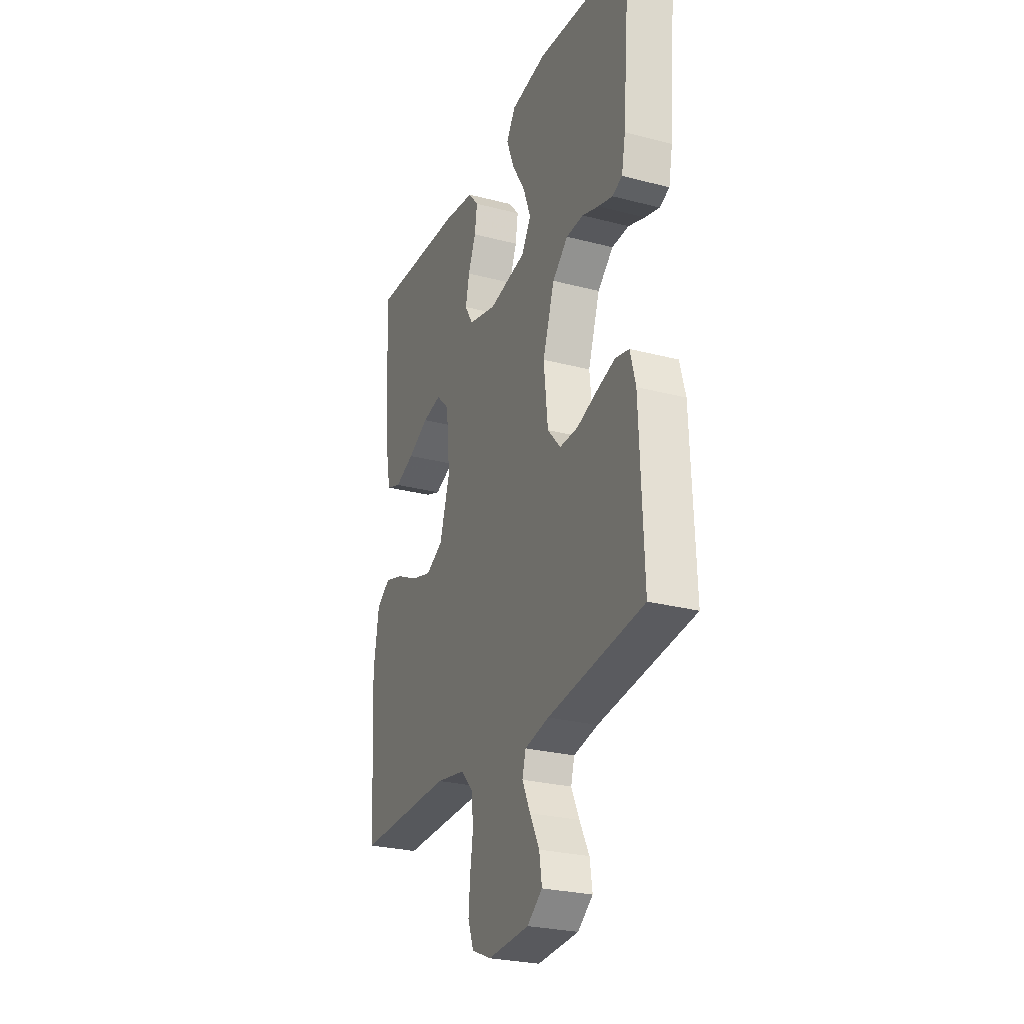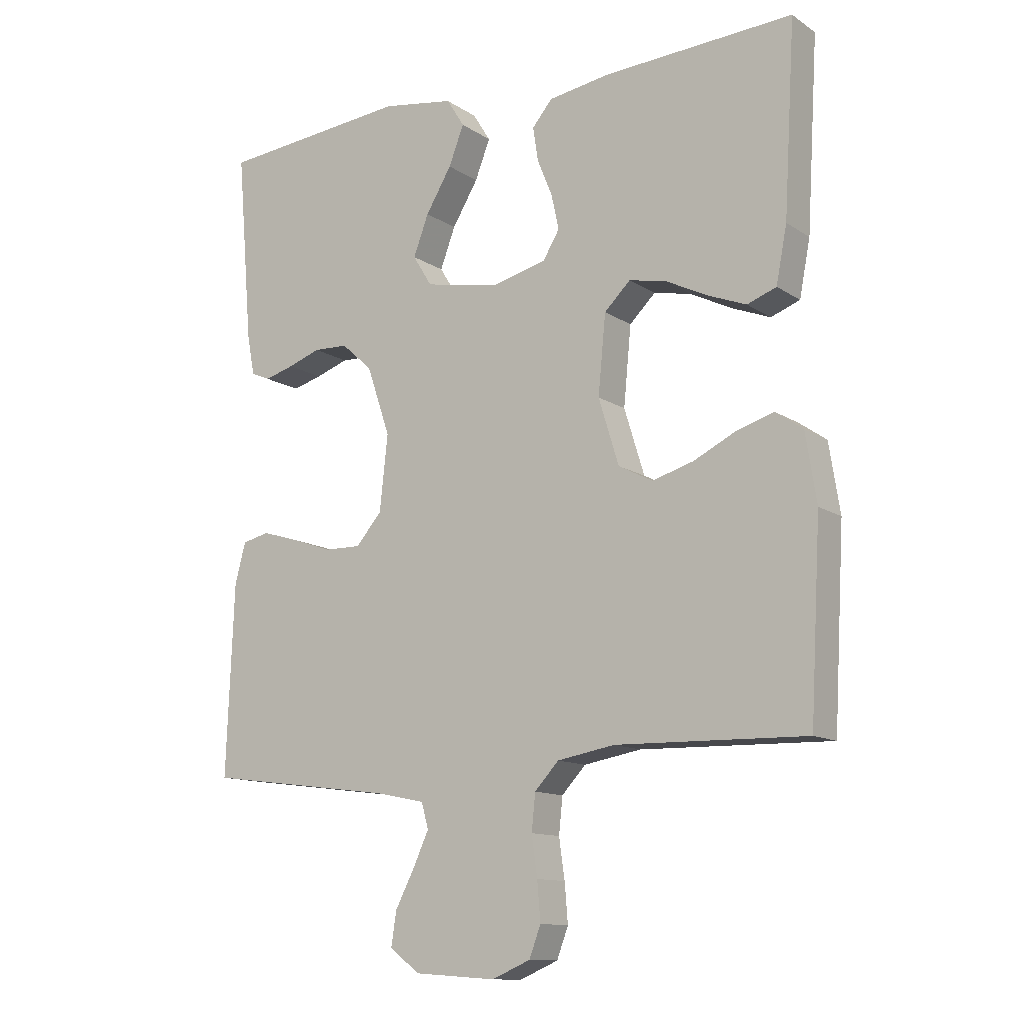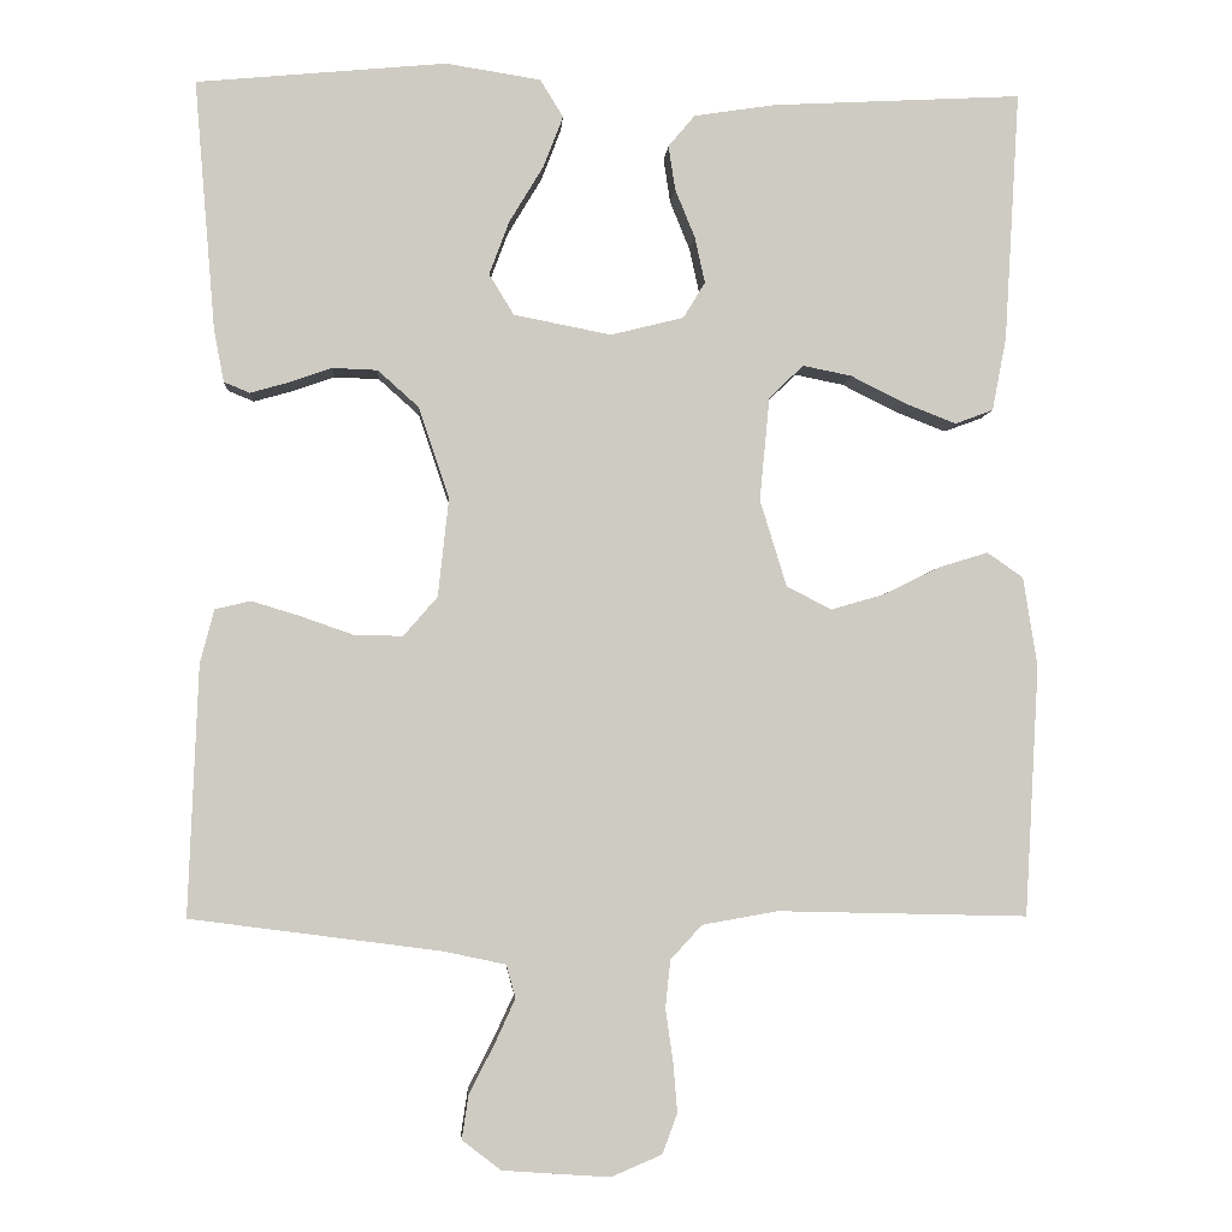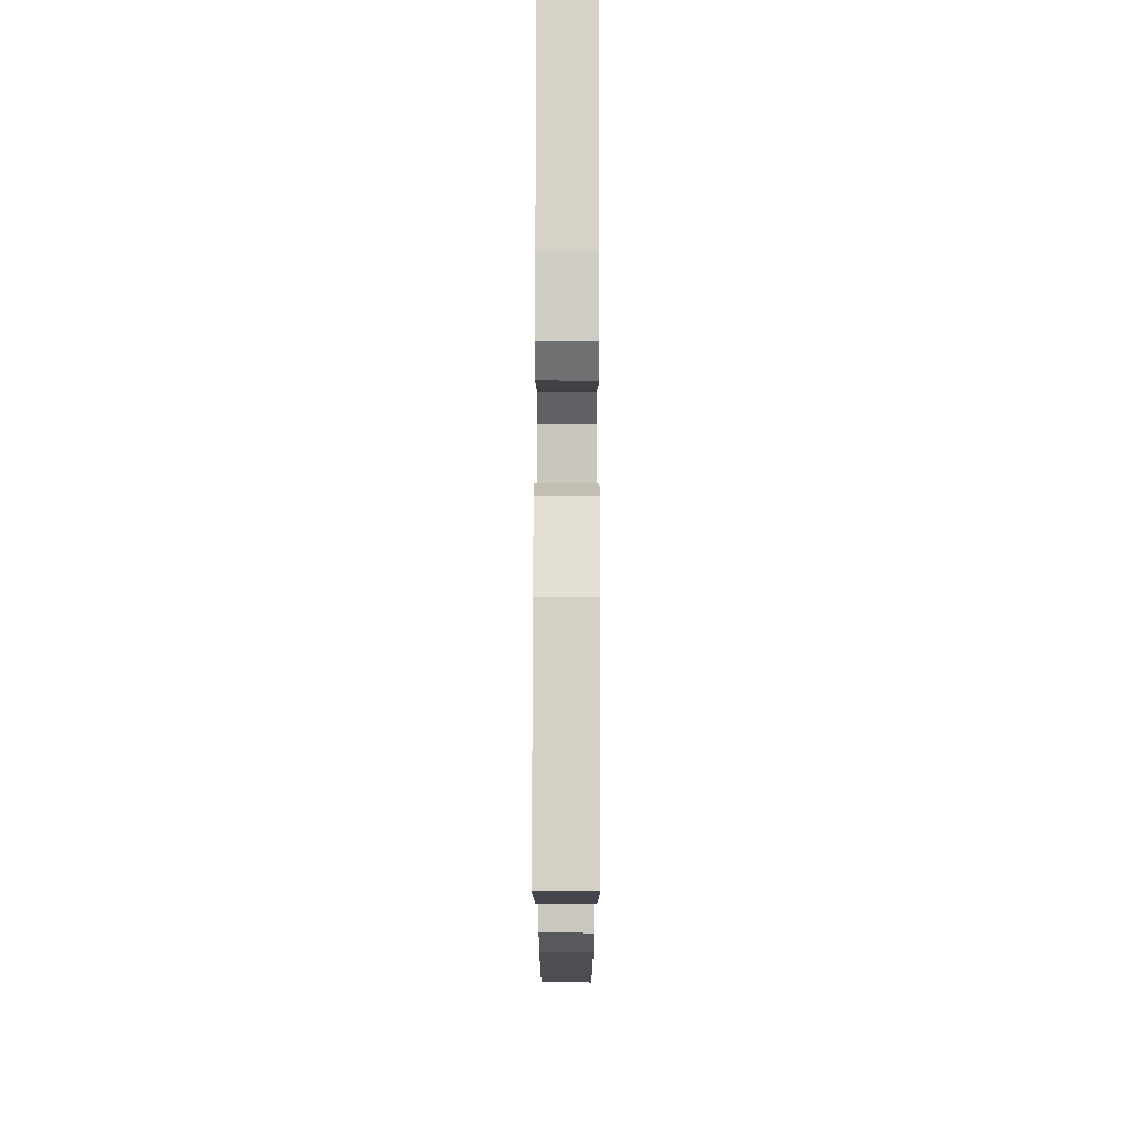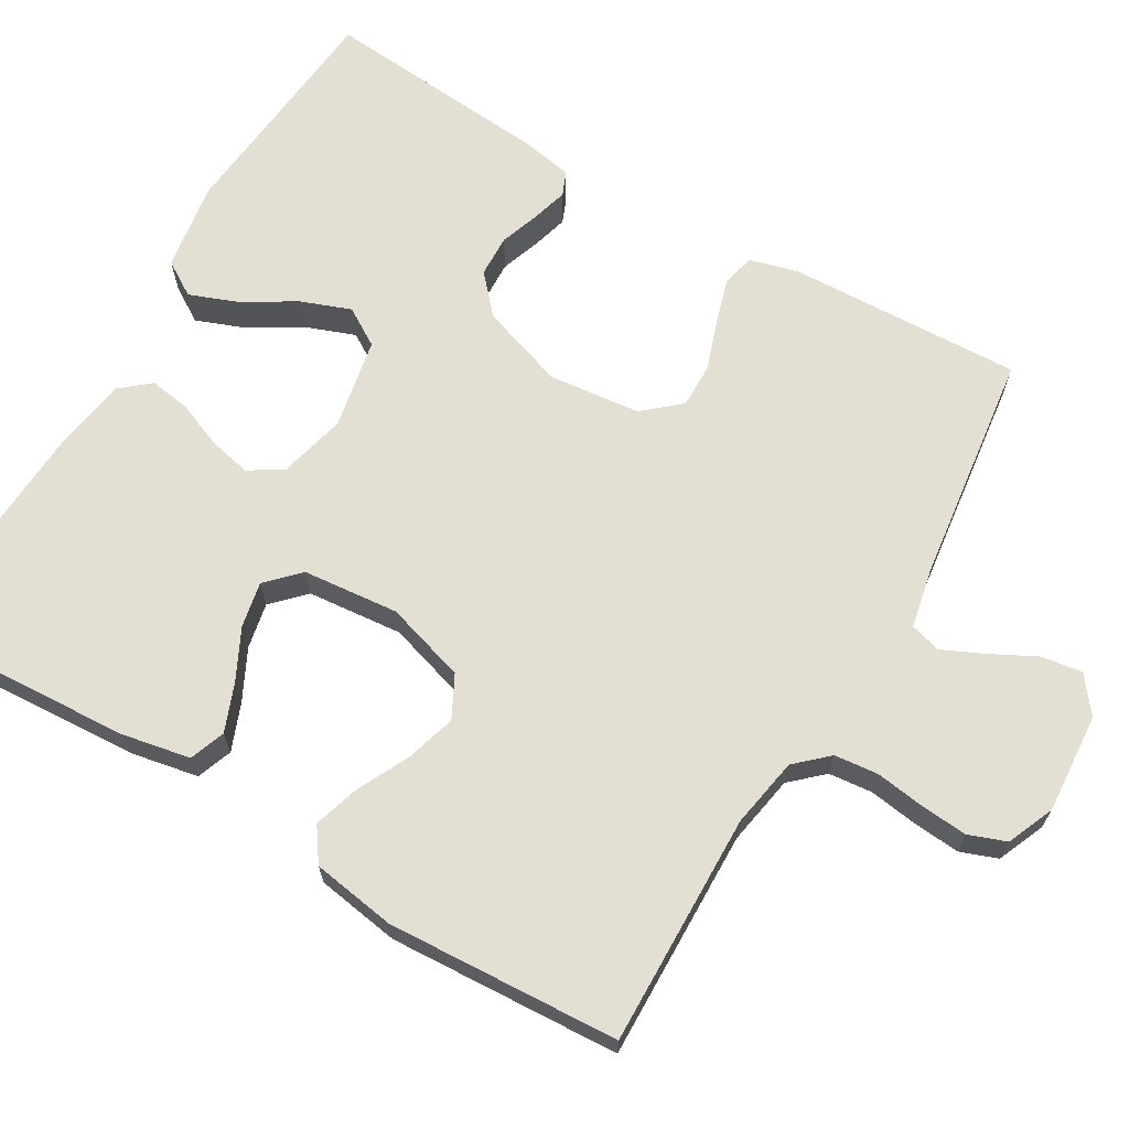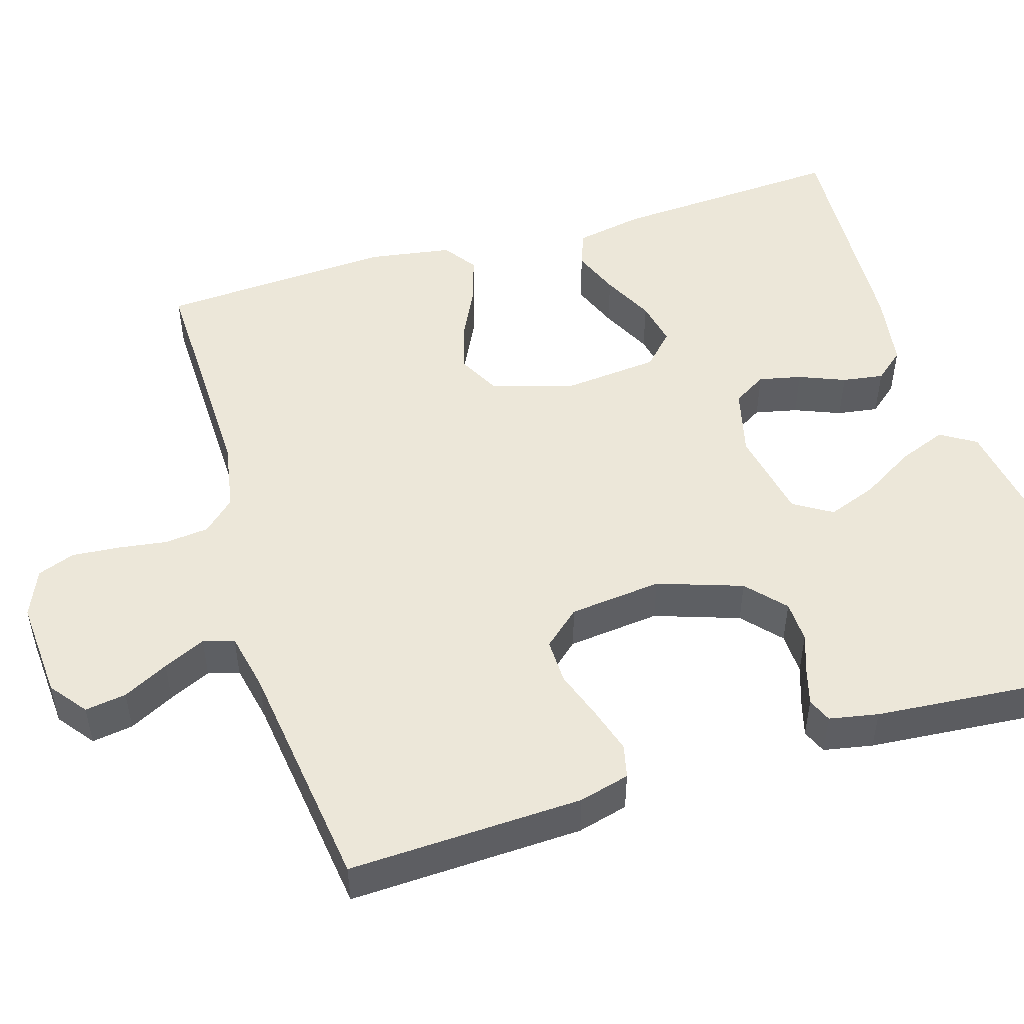
<metadata>
{"format":"obj","ext":"obj","renderer":"f3d","projection":"perspective","resolution":1024,"background":"white","views":[{"elev":-26.6,"azim":-112.3,"up":"+Z"},{"elev":-12.3,"azim":34.0,"up":"+Z"},{"elev":-3.9,"azim":-3.8,"up":"+Z"},{"elev":75.2,"azim":-89.9,"up":"+Z"},{"elev":67.1,"azim":120.5,"up":"+Y"},{"elev":49.9,"azim":-106.9,"up":"+Y"}]}
</metadata>
<code>
v -0.5 0.07 0.5
v -0.2 0.07 0.528
v -0.086 0.07 0.51
v -0.058 0.07 0.465
v -0.082 0.07 0.403
v -0.123 0.07 0.335
v -0.147 0.07 0.271
v -0.117 0.07 0.222
v 0 0.07 0.199
v 0.088 0.07 0.221
v 0.114 0.07 0.264
v 0.102 0.07 0.319
v 0.078 0.07 0.378
v 0.07 0.07 0.431
v 0.102 0.07 0.469
v 0.2 0.07 0.484
v 0.5 0.07 0.5
v 0.482 0.07 0.2
v 0.465 0.07 0.112
v 0.419 0.07 0.095
v 0.358 0.07 0.119
v 0.292 0.07 0.152
v 0.233 0.07 0.164
v 0.192 0.07 0.124
v 0.18 0.07 0
v 0.212 0.07 -0.104
v 0.266 0.07 -0.132
v 0.331 0.07 -0.113
v 0.398 0.07 -0.08
v 0.457 0.07 -0.062
v 0.5 0.07 -0.092
v 0.517 0.07 -0.2
v 0.5 0.07 -0.5
v 0.2 0.07 -0.493
v 0.109 0.07 -0.509
v 0.071 0.07 -0.55
v 0.065 0.07 -0.607
v 0.074 0.07 -0.67
v 0.079 0.07 -0.731
v 0.061 0.07 -0.779
v 0 0.07 -0.805
v -0.129 0.07 -0.796
v -0.176 0.07 -0.76
v -0.168 0.07 -0.707
v -0.138 0.07 -0.649
v -0.113 0.07 -0.595
v -0.124 0.07 -0.555
v -0.2 0.07 -0.539
v -0.5 0.07 -0.5
v -0.488 0.07 -0.2
v -0.471 0.07 -0.135
v -0.428 0.07 -0.125
v -0.369 0.07 -0.143
v -0.306 0.07 -0.165
v -0.248 0.07 -0.166
v -0.207 0.07 -0.119
v -0.194 0.07 0
v -0.231 0.07 0.109
v -0.28 0.07 0.153
v -0.334 0.07 0.155
v -0.386 0.07 0.137
v -0.432 0.07 0.124
v -0.463 0.07 0.137
v -0.475 0.07 0.2
v -0.5 0 0.5
v -0.2 0 0.528
v -0.086 0 0.51
v -0.058 0 0.465
v -0.082 0 0.403
v -0.123 0 0.335
v -0.147 0 0.271
v -0.117 0 0.222
v 0 0 0.199
v 0.088 0 0.221
v 0.114 0 0.264
v 0.102 0 0.319
v 0.078 0 0.378
v 0.07 0 0.431
v 0.102 0 0.469
v 0.2 0 0.484
v 0.5 0 0.5
v 0.482 0 0.2
v 0.465 0 0.112
v 0.419 0 0.095
v 0.358 0 0.119
v 0.292 0 0.152
v 0.233 0 0.164
v 0.192 0 0.124
v 0.18 0 0
v 0.212 0 -0.104
v 0.266 0 -0.132
v 0.331 0 -0.113
v 0.398 0 -0.08
v 0.457 0 -0.062
v 0.5 0 -0.092
v 0.517 0 -0.2
v 0.5 0 -0.5
v 0.2 0 -0.493
v 0.109 0 -0.509
v 0.071 0 -0.55
v 0.065 0 -0.607
v 0.074 0 -0.67
v 0.079 0 -0.731
v 0.061 0 -0.779
v 0 0 -0.805
v -0.129 0 -0.796
v -0.176 0 -0.76
v -0.168 0 -0.707
v -0.138 0 -0.649
v -0.113 0 -0.595
v -0.124 0 -0.555
v -0.2 0 -0.539
v -0.5 0 -0.5
v -0.488 0 -0.2
v -0.471 0 -0.135
v -0.428 0 -0.125
v -0.369 0 -0.143
v -0.306 0 -0.165
v -0.248 0 -0.166
v -0.207 0 -0.119
v -0.194 0 0
v -0.231 0 0.109
v -0.28 0 0.153
v -0.334 0 0.155
v -0.386 0 0.137
v -0.432 0 0.124
v -0.463 0 0.137
v -0.475 0 0.2
f 60 61 62 63
f 60 63 64 1
f 51 52 53 54
f 49 50 51 54
f 48 49 54 55
f 47 48 55 56
f 42 43 44 45
f 42 45 46
f 41 42 46
f 37 38 39 40
f 37 40 41 46
f 31 32 33 34
f 31 34 35
f 28 29 30 31
f 27 28 31 35
f 26 27 35 36
f 19 20 21 22
f 17 18 19 22
f 17 22 23
f 16 17 23 24
f 12 13 14 15
f 11 12 15 16
f 3 4 5 6
f 3 6 7
f 2 3 7
f 59 60 1 2
f 58 59 2 7
f 57 58 7 8
f 56 57 8 9
f 47 56 9 10
f 36 37 46 47
f 25 26 36 47
f 25 47 10 11
f 11 16 24 25
f 127 126 125 124
f 65 128 127 124
f 118 117 116 115
f 118 115 114 113
f 119 118 113 112
f 120 119 112 111
f 109 108 107 106
f 110 109 106
f 110 106 105
f 104 103 102 101
f 110 105 104 101
f 98 97 96 95
f 99 98 95
f 95 94 93 92
f 99 95 92 91
f 100 99 91 90
f 86 85 84 83
f 86 83 82 81
f 87 86 81
f 88 87 81 80
f 79 78 77 76
f 80 79 76 75
f 70 69 68 67
f 71 70 67
f 71 67 66
f 66 65 124 123
f 71 66 123 122
f 72 71 122 121
f 73 72 121 120
f 74 73 120 111
f 111 110 101 100
f 111 100 90 89
f 75 74 111 89
f 89 88 80 75
f 1 65 66 2
f 2 66 67 3
f 3 67 68 4
f 4 68 69 5
f 5 69 70 6
f 6 70 71 7
f 7 71 72 8
f 8 72 73 9
f 9 73 74 10
f 10 74 75 11
f 11 75 76 12
f 12 76 77 13
f 13 77 78 14
f 14 78 79 15
f 15 79 80 16
f 16 80 81 17
f 17 81 82 18
f 18 82 83 19
f 19 83 84 20
f 20 84 85 21
f 21 85 86 22
f 22 86 87 23
f 23 87 88 24
f 24 88 89 25
f 25 89 90 26
f 26 90 91 27
f 27 91 92 28
f 28 92 93 29
f 29 93 94 30
f 30 94 95 31
f 31 95 96 32
f 32 96 97 33
f 33 97 98 34
f 34 98 99 35
f 35 99 100 36
f 36 100 101 37
f 37 101 102 38
f 38 102 103 39
f 39 103 104 40
f 40 104 105 41
f 41 105 106 42
f 42 106 107 43
f 43 107 108 44
f 44 108 109 45
f 45 109 110 46
f 46 110 111 47
f 47 111 112 48
f 48 112 113 49
f 49 113 114 50
f 50 114 115 51
f 51 115 116 52
f 52 116 117 53
f 53 117 118 54
f 54 118 119 55
f 55 119 120 56
f 56 120 121 57
f 57 121 122 58
f 58 122 123 59
f 59 123 124 60
f 60 124 125 61
f 61 125 126 62
f 62 126 127 63
f 63 127 128 64
f 64 128 65 1

</code>
